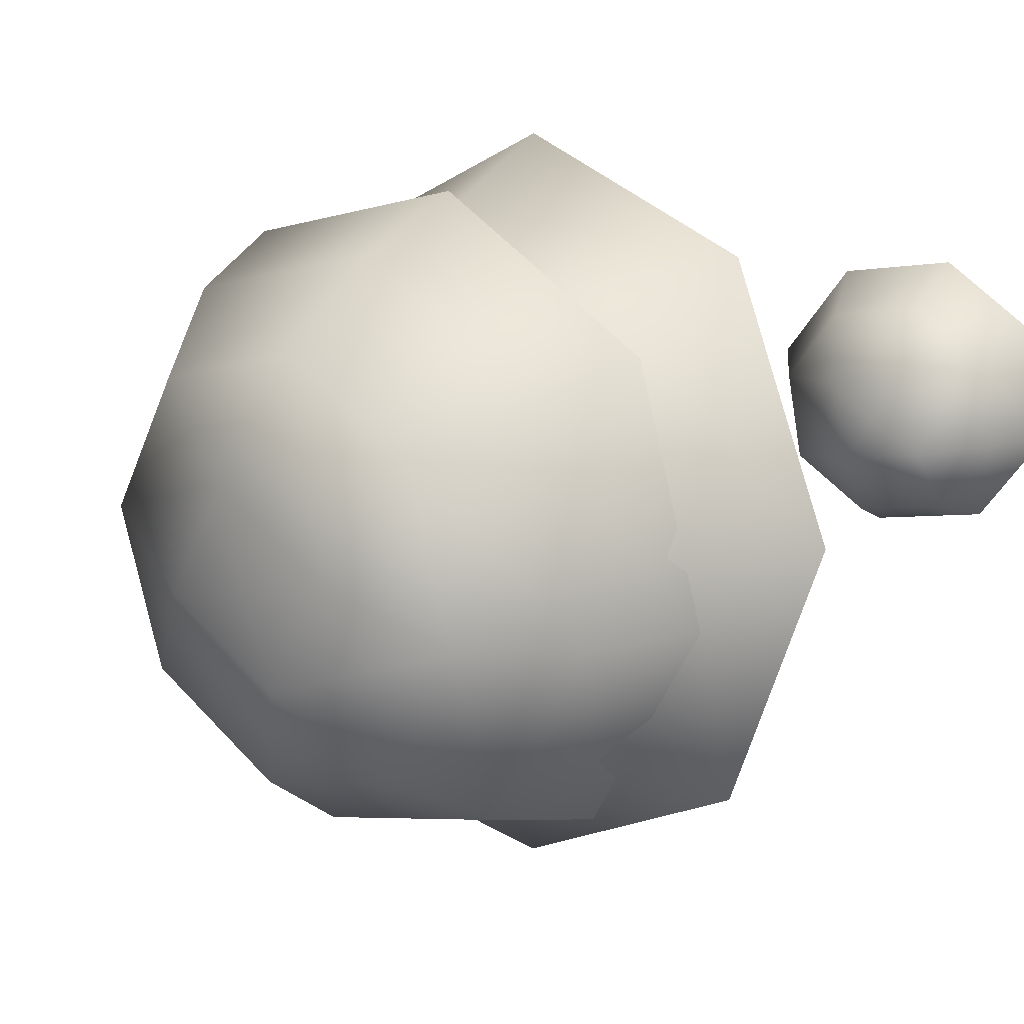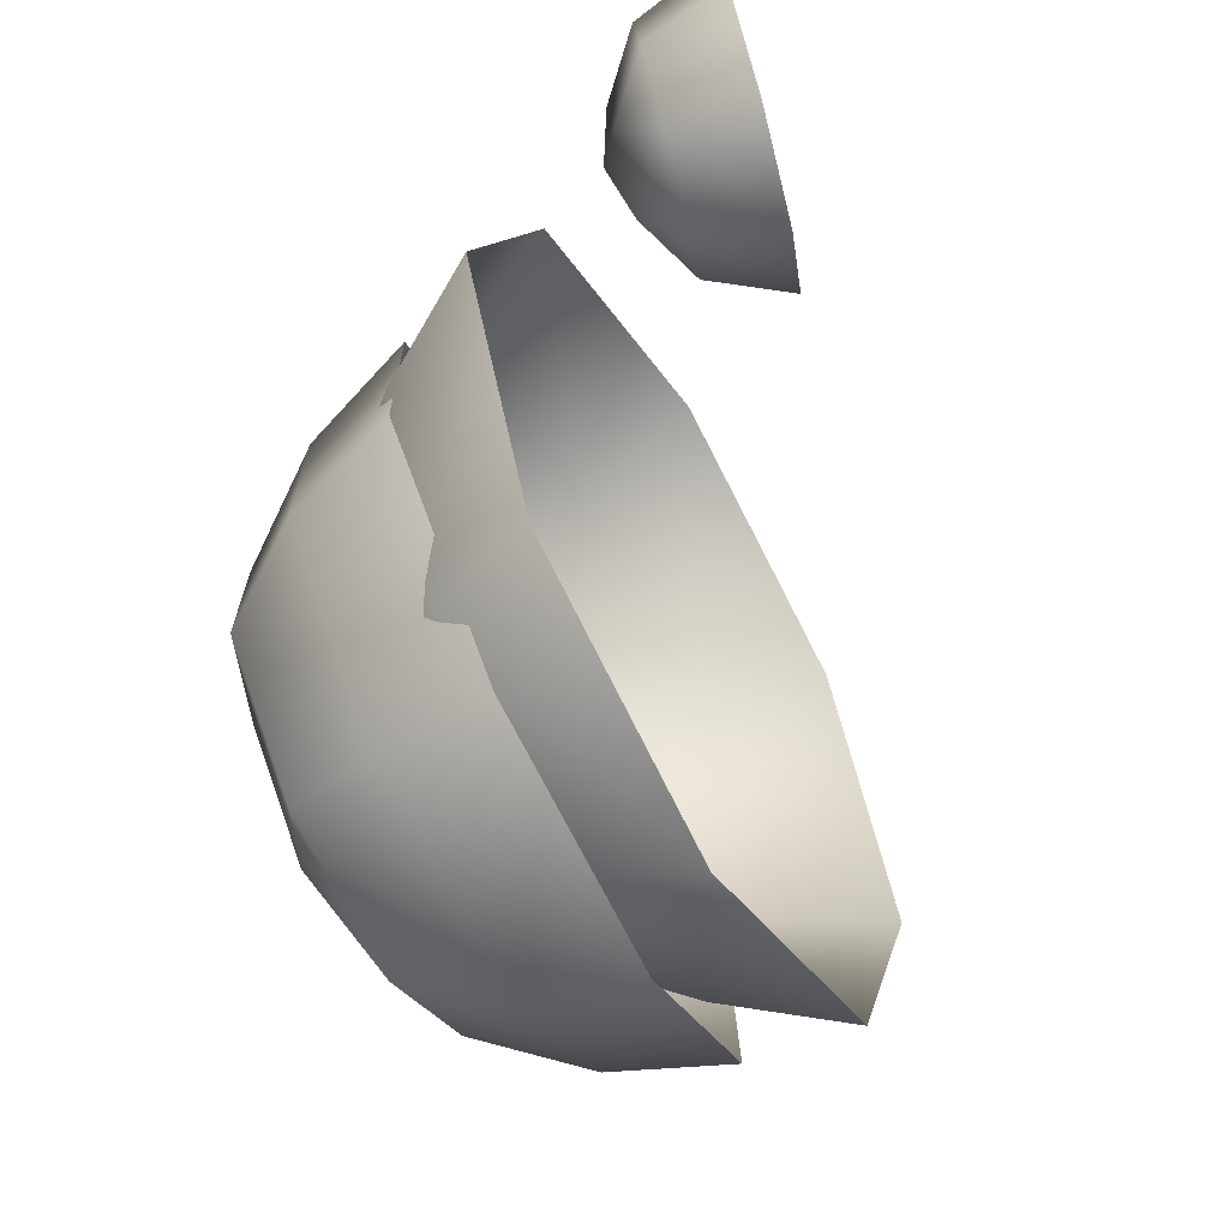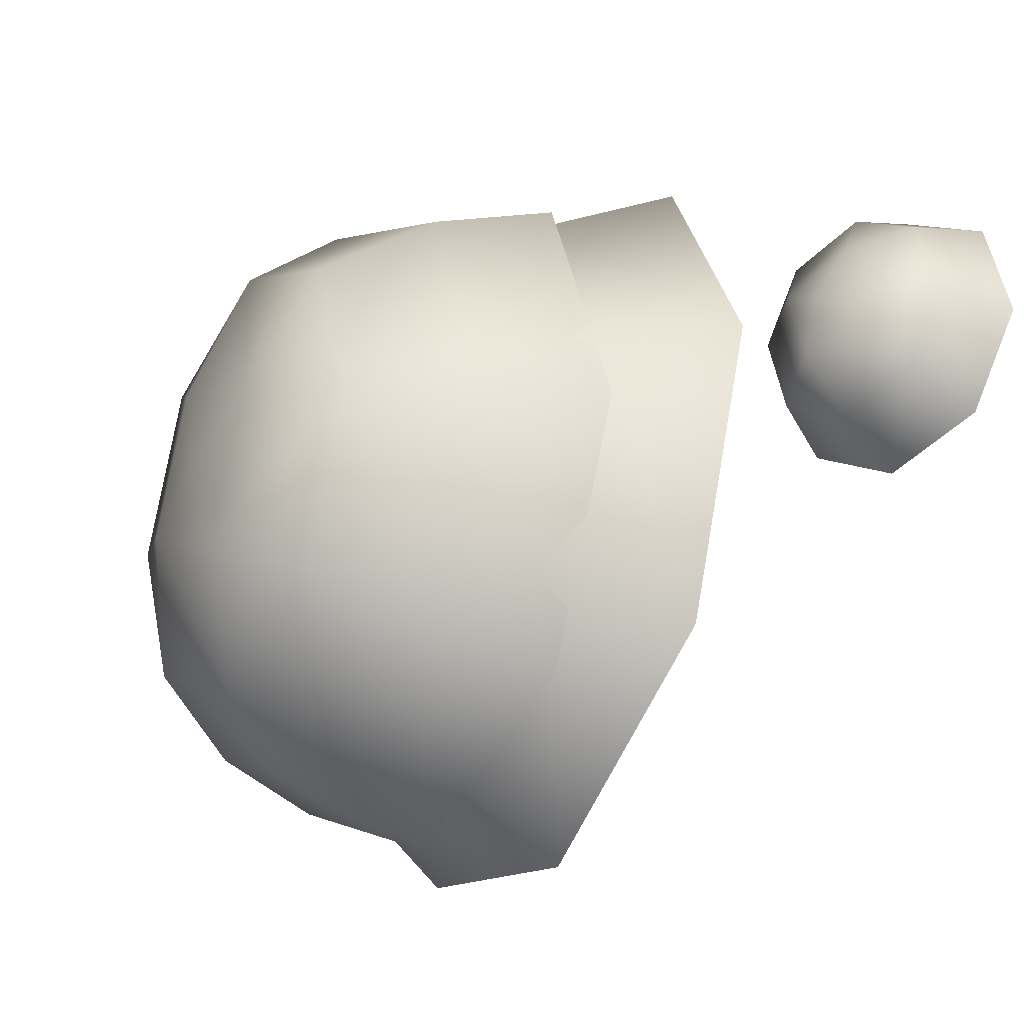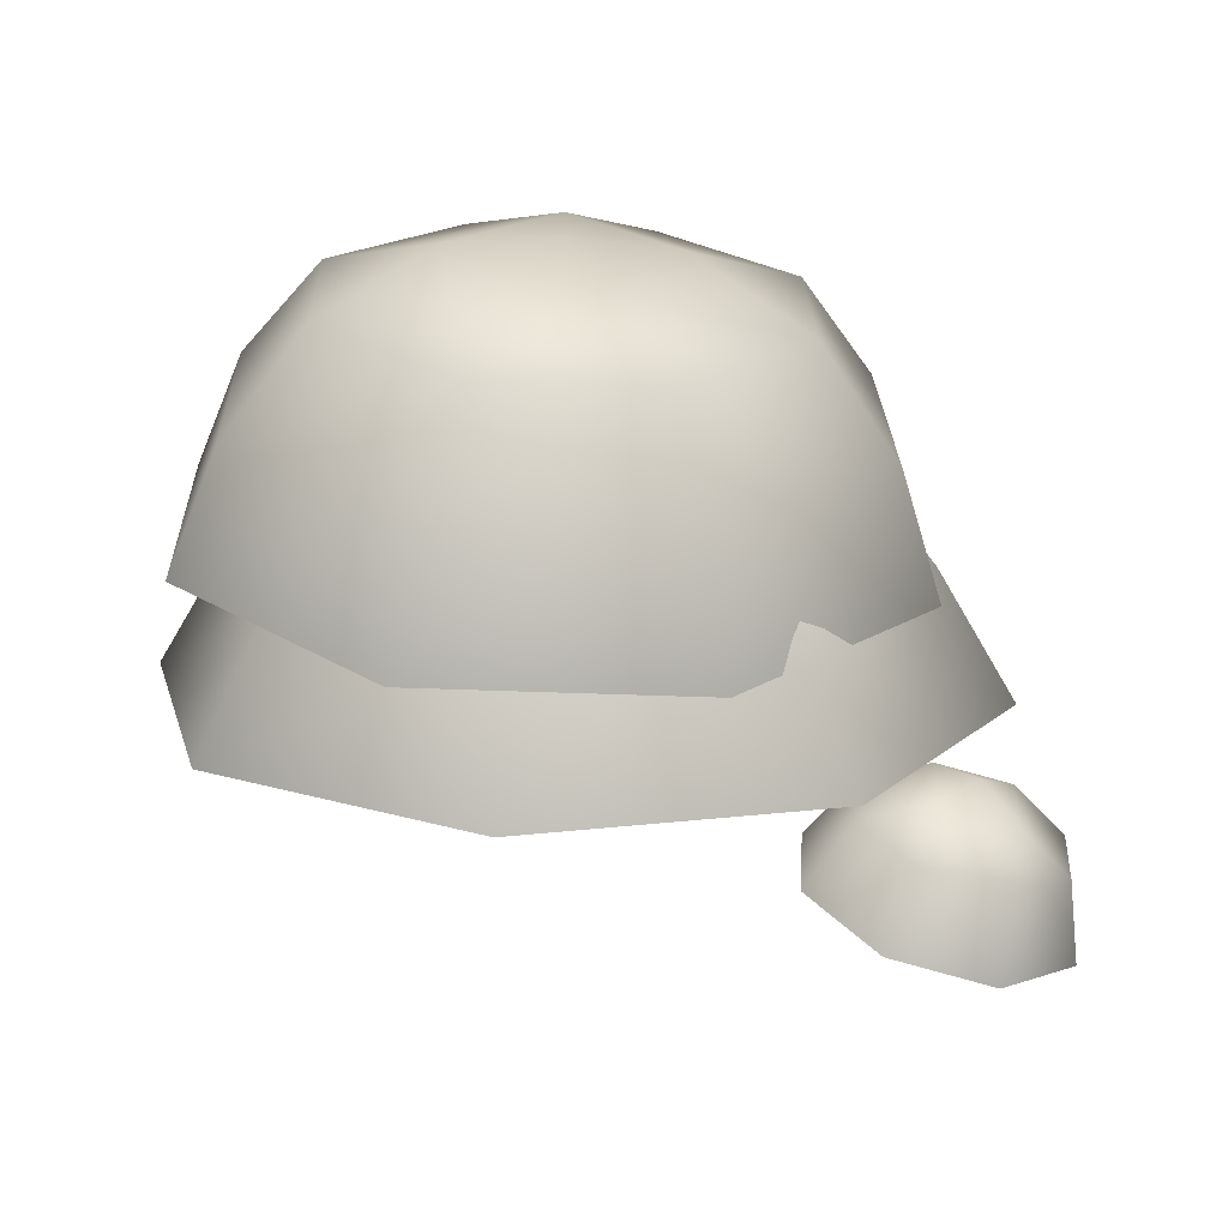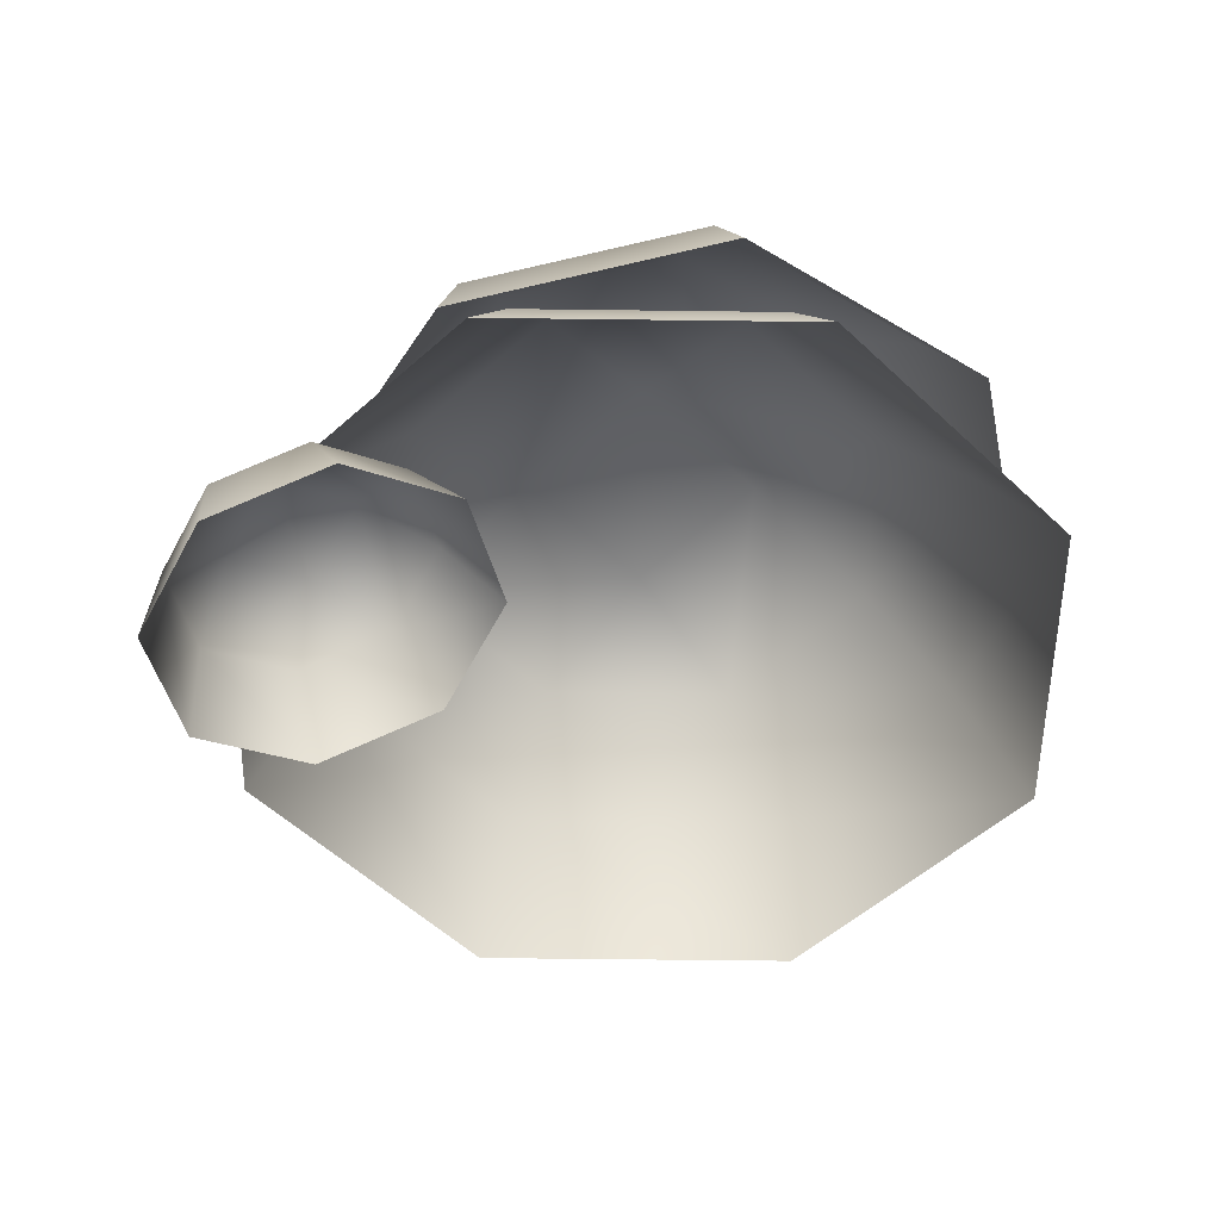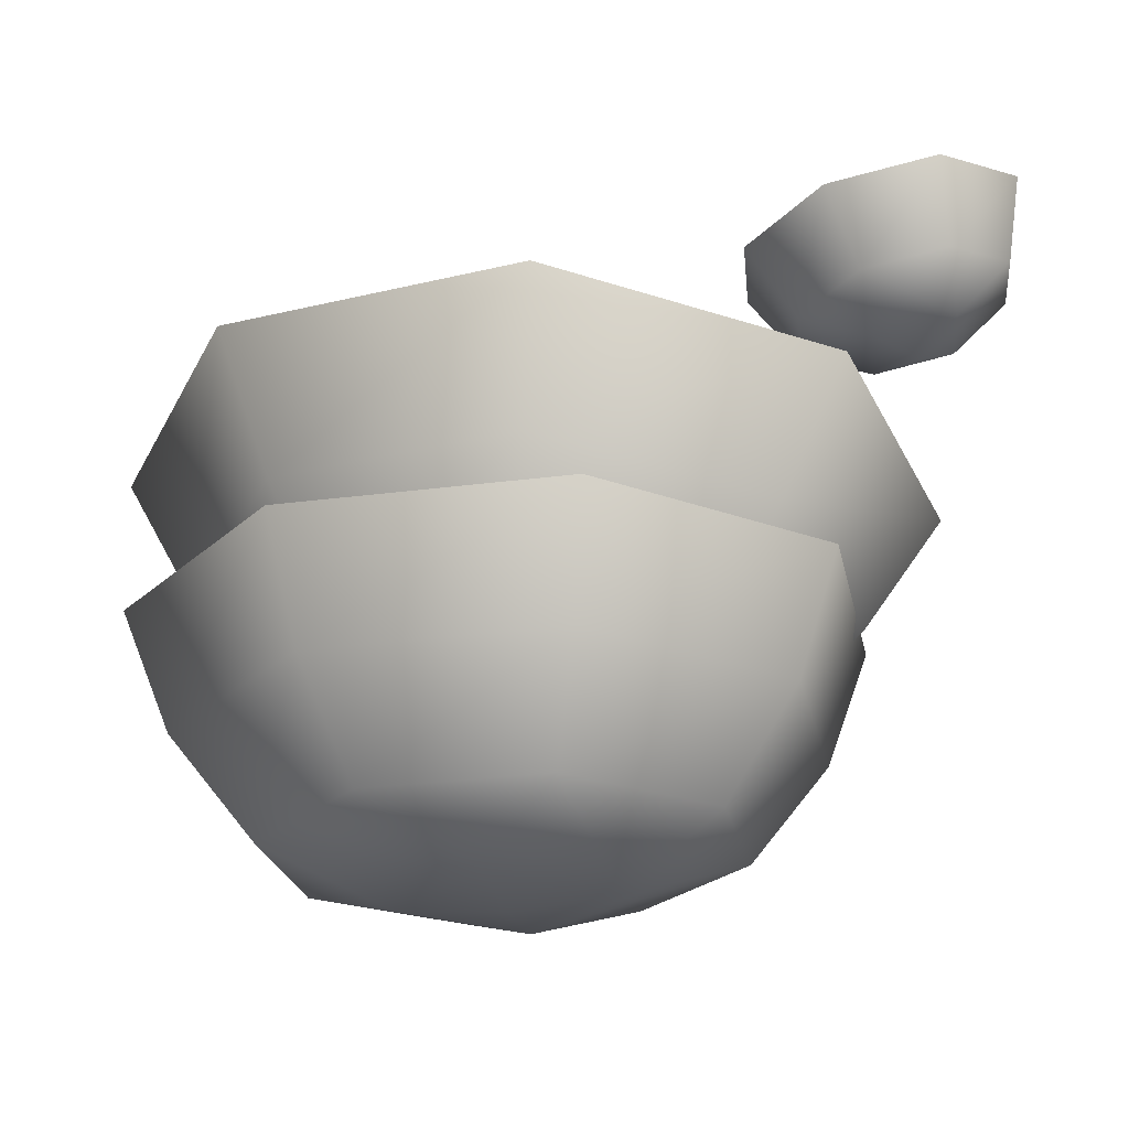
<metadata>
{"format":"obj","ext":"obj","renderer":"f3d","projection":"perspective","resolution":1024,"background":"white","views":[{"elev":10.4,"azim":-136.0,"up":"+Z"},{"elev":-59.2,"azim":-60.2,"up":"+Z"},{"elev":-37.8,"azim":-116.8,"up":"+Z"},{"elev":16.7,"azim":-171.0,"up":"+Y"},{"elev":-52.0,"azim":-23.3,"up":"+Y"},{"elev":59.7,"azim":-177.2,"up":"+Z"}]}
</metadata>
<code>
v -0.9477 2.593 -1.247
v -1.432 2.457 -1.186
v -0.7597 2.142 -1.386
v -1.388 1.966 -1.306
v -1.743 2.411 -0.7887
v -1.793 1.905 -0.7906
v -1.699 2.48 -0.2888
v -1.735 1.995 -0.1415
v -1.326 2.625 0.02115
v -1.251 2.184 0.2609
v -0.8415 2.761 -0.04034
v -0.6219 2.36 0.1811
v -0.5302 2.808 -0.4373
v -0.2177 2.421 -0.3343
v -0.5742 2.738 -0.9372
v -0.2748 2.33 -0.9833
v -0.9975 2.86 -0.8983
v -1.447 2.734 -0.8413
v -1.227 2.917 -0.6478
v -1.406 2.799 -0.3776
v -0.9567 2.925 -0.4347
v 2.077 5.668 -2.226
v 1.221 5.541 -2.802
v 2.516 5.079 -2.418
v 1.359 4.908 -3.197
v 0.2016 5.496 -2.604
v -0.01877 4.847 -2.929
v -0.3846 5.559 -1.748
v -0.8109 4.932 -1.772
v -0.1939 5.694 -0.7348
v -0.5532 5.113 -0.4029
v 0.662 5.82 -0.1582
v 0.6033 5.285 0.3761
v 1.682 5.866 -0.3561
v 1.981 5.346 0.1087
v 2.268 5.803 -1.213
v 2.773 5.261 -1.049
v 2.784 4.39 -2.481
v 1.46 4.193 -3.372
v -0.1169 4.124 -3.066
v -1.023 4.221 -1.742
v -0.7285 4.429 -0.1751
v 0.5951 4.625 0.7165
v 2.172 4.695 0.4105
v 3.079 4.597 -0.9139
v 1.039 6.03 -0.9008
v 0.3082 5.921 -1.393
v 0.9201 6.001 -1.519
v 0.8085 5.868 -2.124
v 1.539 5.976 -1.632
v 0.9061 4.918 -2.689
v -0.07885 4.918 -2.281
v 0.9061 4.3 -3.178
v -0.4247 4.3 -2.627
v -0.4868 4.918 -1.296
v -0.976 4.3 -1.296
v -0.07884 4.918 -0.3108
v -0.4247 4.3 0.03505
v 0.9061 4.918 0.09717
v 0.9061 4.3 0.5863
v 1.891 4.918 -0.3108
v 2.237 4.3 0.03505
v 2.299 4.918 -1.296
v 2.788 4.3 -1.296
v 1.891 4.918 -2.281
v 2.237 4.3 -2.627
v 0.9061 3.575 -3.613
v -0.7324 3.575 -2.934
v -1.411 3.575 -1.296
v -0.7324 3.575 0.3427
v 0.9061 3.575 1.021
v 2.545 3.575 0.3427
v 3.223 3.575 -1.296
v 2.545 3.575 -2.934
v 1.501 5.2 -1.05
v 0.6599 5.2 -0.7013
v 0.9061 5.255 -1.296
v 0.3116 5.2 -1.542
v 1.152 5.2 -1.89
g Tree2_(1)_729_87
f 1 3 2
f 2 3 4
f 2 4 5
f 5 4 6
f 5 6 7
f 7 6 8
f 7 8 9
f 9 8 10
f 9 10 11
f 11 10 12
f 11 12 13
f 13 12 14
f 13 14 15
f 15 14 16
f 15 16 1
f 1 16 3
f 15 1 17
f 1 2 17
f 17 2 18
f 2 5 18
f 5 7 18
f 17 18 19
f 18 20 19
f 18 7 20
f 7 9 20
f 9 11 20
f 20 21 19
f 21 17 19
f 20 11 21
f 11 13 21
f 13 15 21
f 21 15 17
f 22 24 23
f 23 24 25
f 23 25 26
f 26 25 27
f 26 27 28
f 28 27 29
f 28 29 30
f 30 29 31
f 30 31 32
f 32 31 33
f 32 33 34
f 34 33 35
f 34 35 36
f 36 35 37
f 36 37 22
f 22 37 24
f 24 38 25
f 25 38 39
f 25 39 27
f 27 39 40
f 27 40 29
f 29 40 41
f 29 41 31
f 31 41 42
f 31 42 33
f 33 42 43
f 33 43 35
f 35 43 44
f 35 44 37
f 37 44 45
f 37 45 24
f 24 45 38
f 32 34 46
f 34 36 46
f 47 32 46
f 47 46 48
f 49 47 48
f 50 49 48
f 46 50 48
f 50 23 49
f 22 23 50
f 36 22 50
f 46 36 50
f 23 26 49
f 26 28 49
f 49 28 47
f 28 30 47
f 30 32 47
f 51 53 52
f 52 53 54
f 52 54 55
f 55 54 56
f 55 56 57
f 57 56 58
f 57 58 59
f 59 58 60
f 59 60 61
f 61 60 62
f 61 62 63
f 63 62 64
f 63 64 65
f 65 64 66
f 65 66 51
f 51 66 53
f 53 67 54
f 54 67 68
f 54 68 56
f 56 68 69
f 56 69 58
f 58 69 70
f 58 70 60
f 60 70 71
f 60 71 62
f 62 71 72
f 62 72 64
f 64 72 73
f 64 73 66
f 66 73 74
f 66 74 53
f 53 74 67
f 61 63 75
f 63 65 75
f 76 61 75
f 76 75 77
f 78 76 77
f 79 78 77
f 75 79 77
f 79 52 78
f 51 52 79
f 65 51 79
f 75 65 79
f 52 55 78
f 55 57 78
f 78 57 76
f 57 59 76
f 59 61 76

</code>
